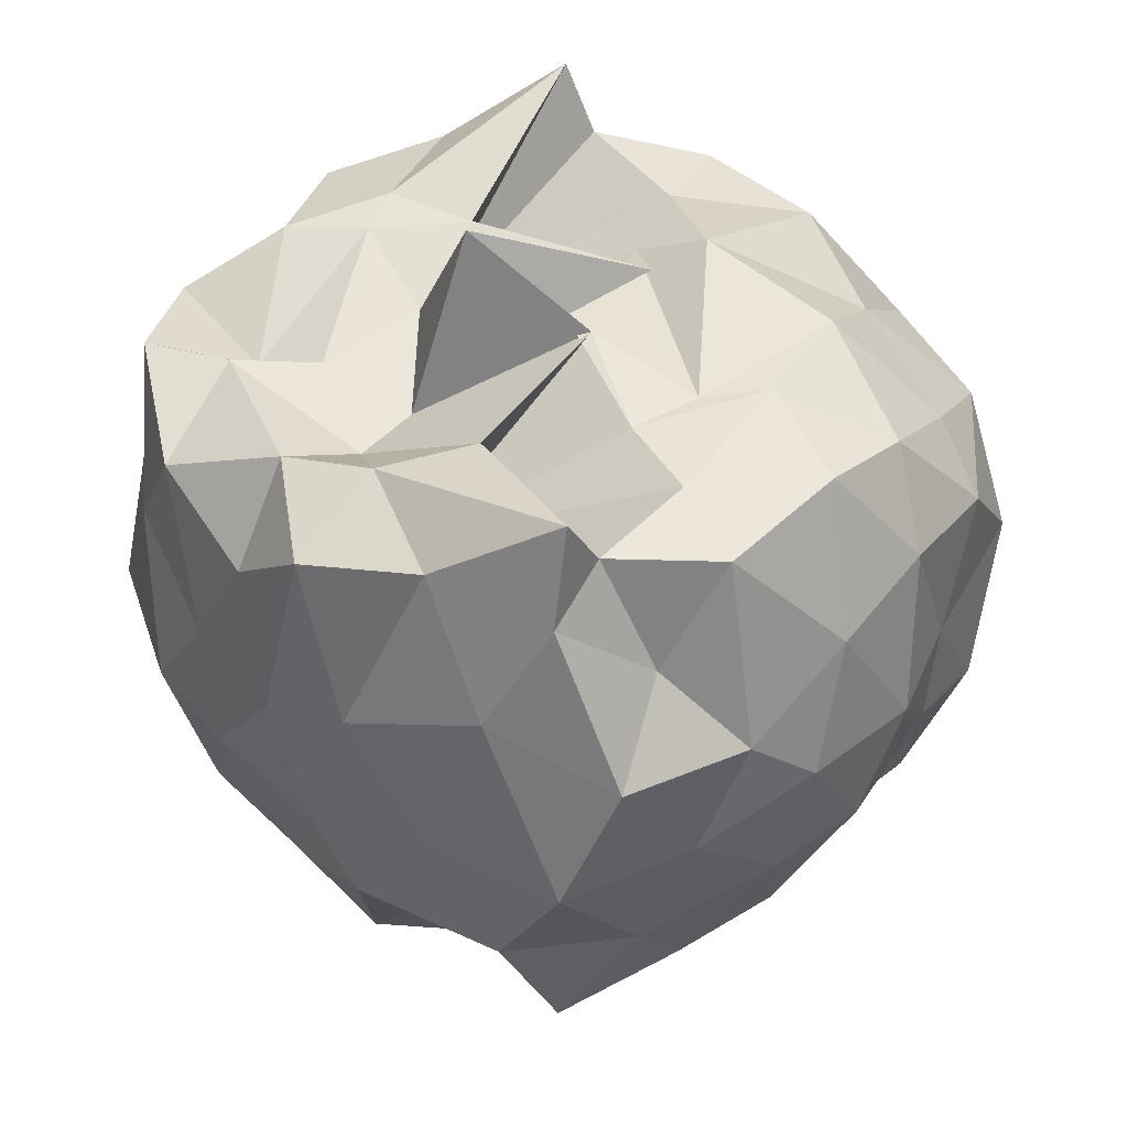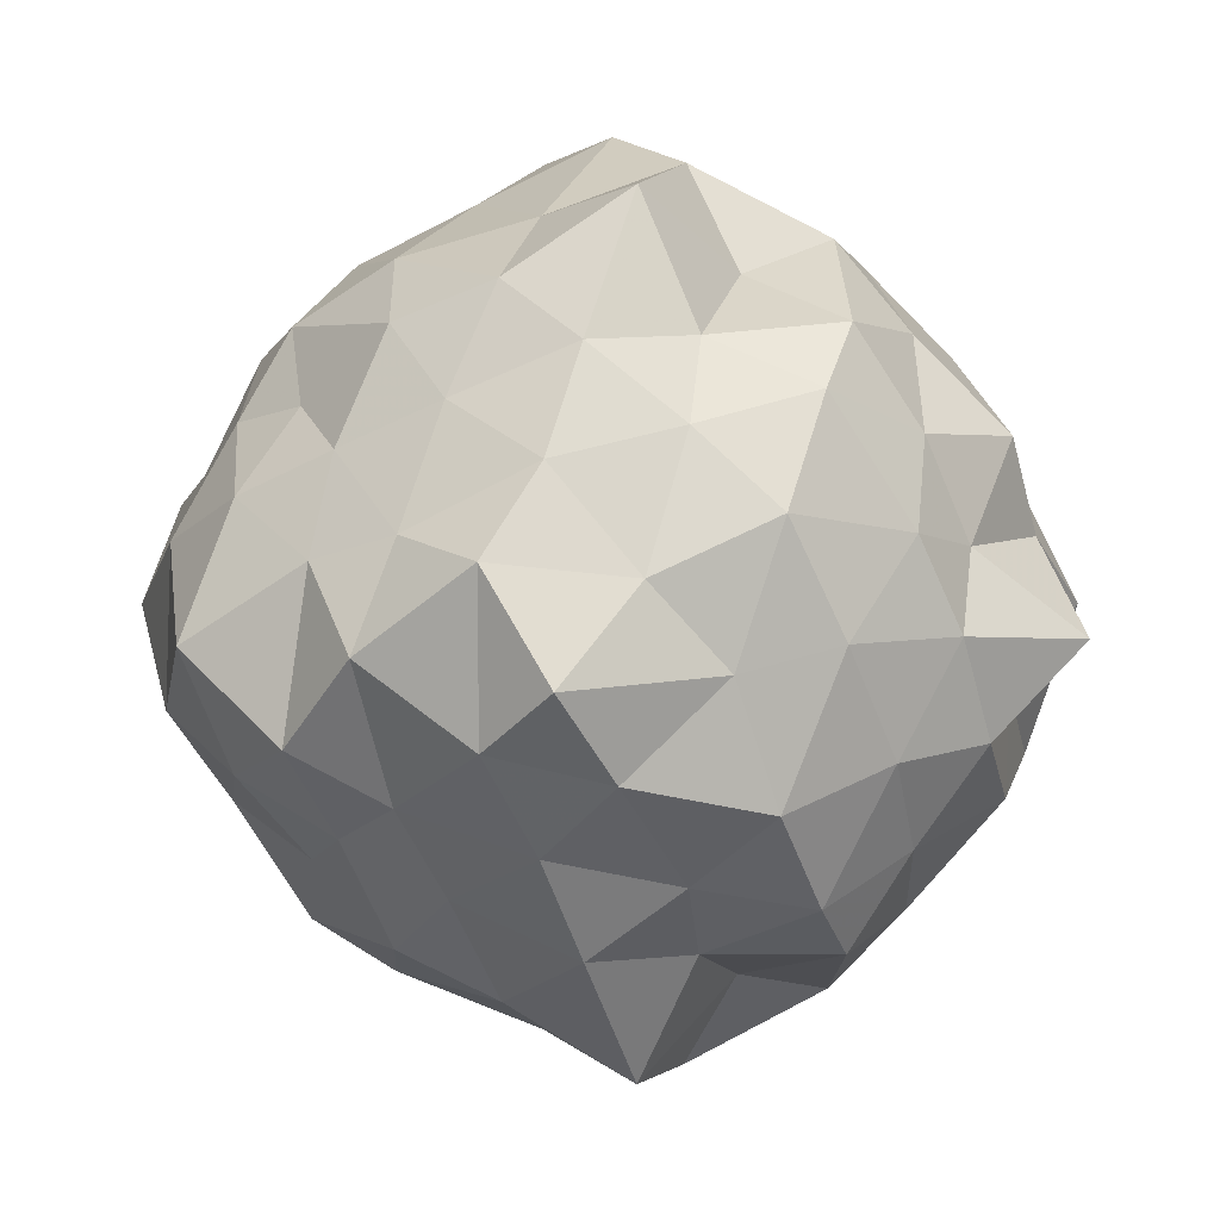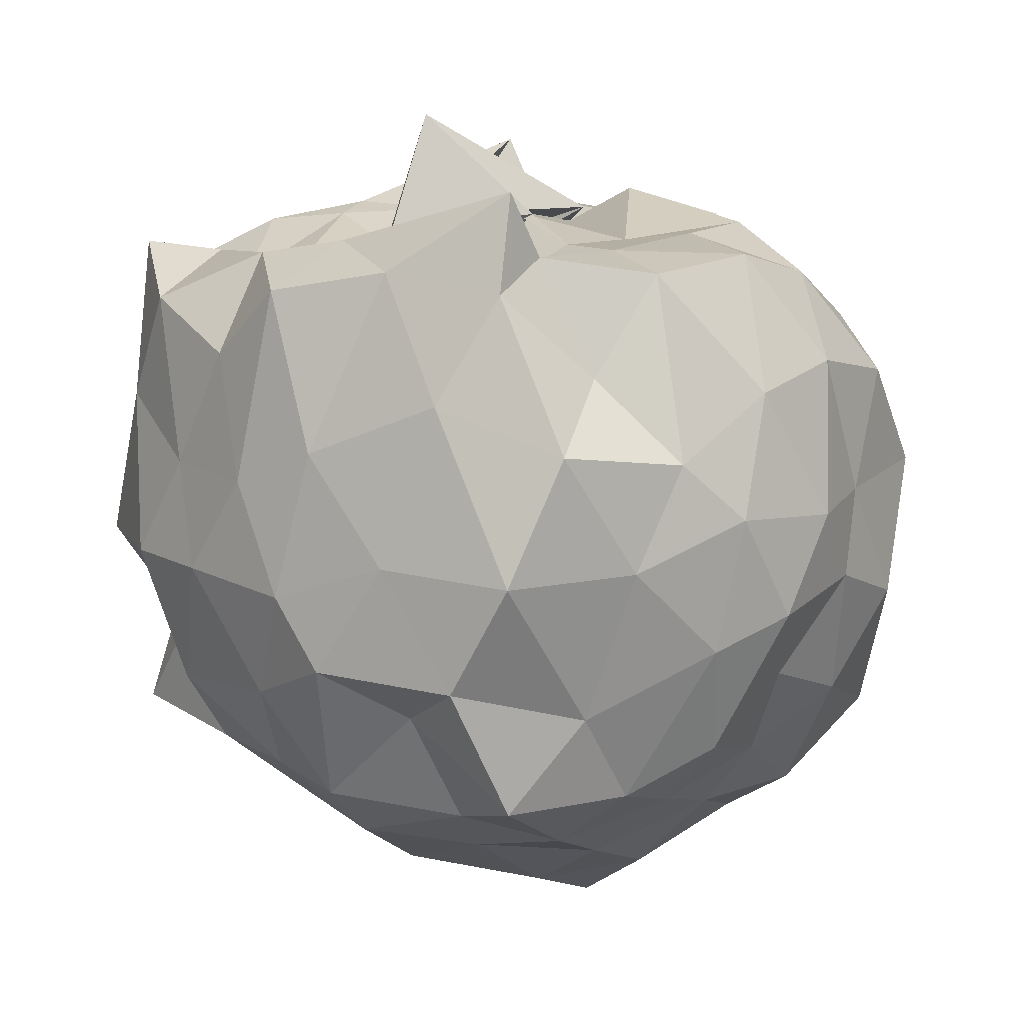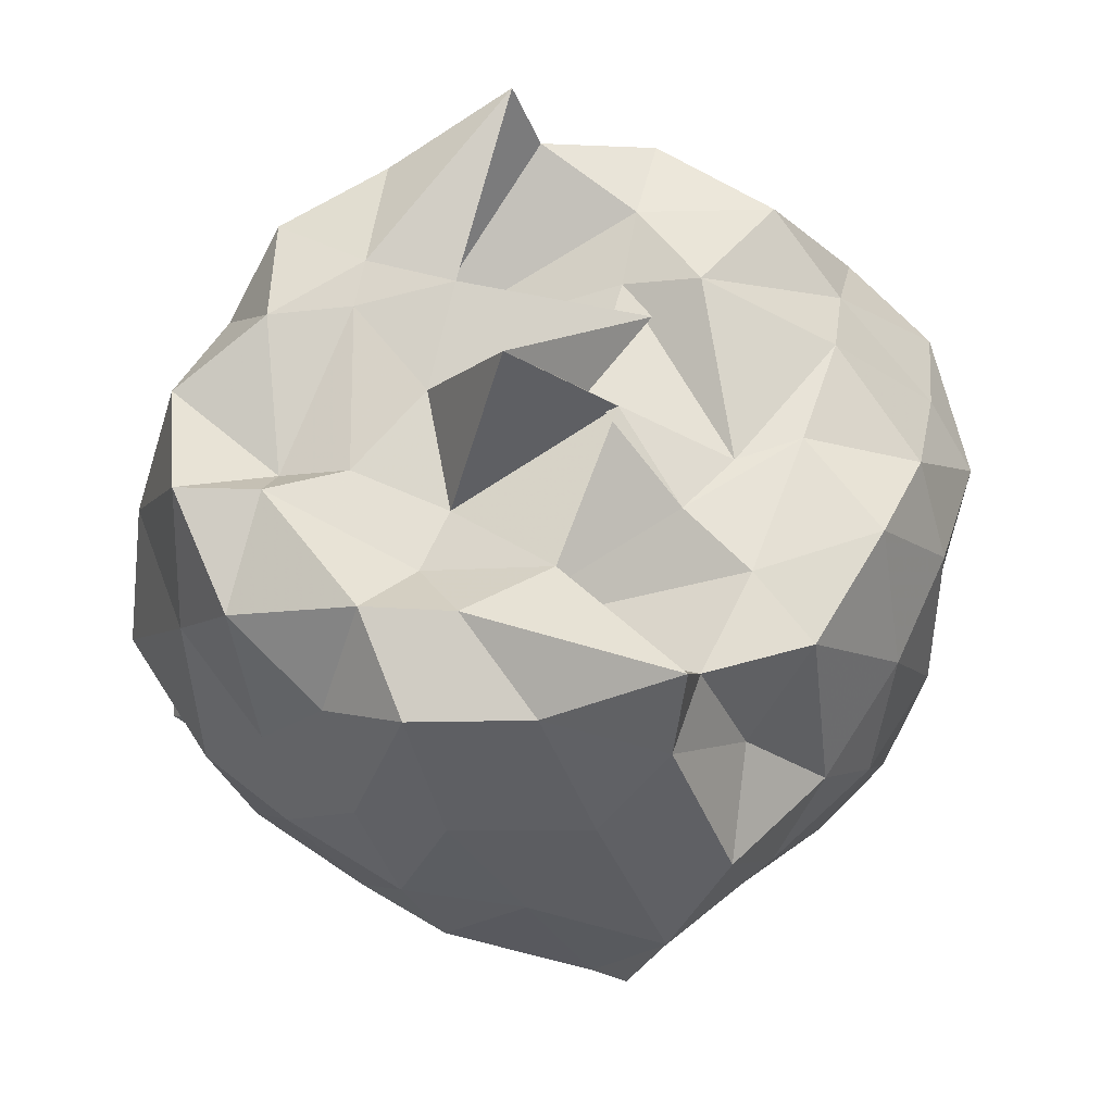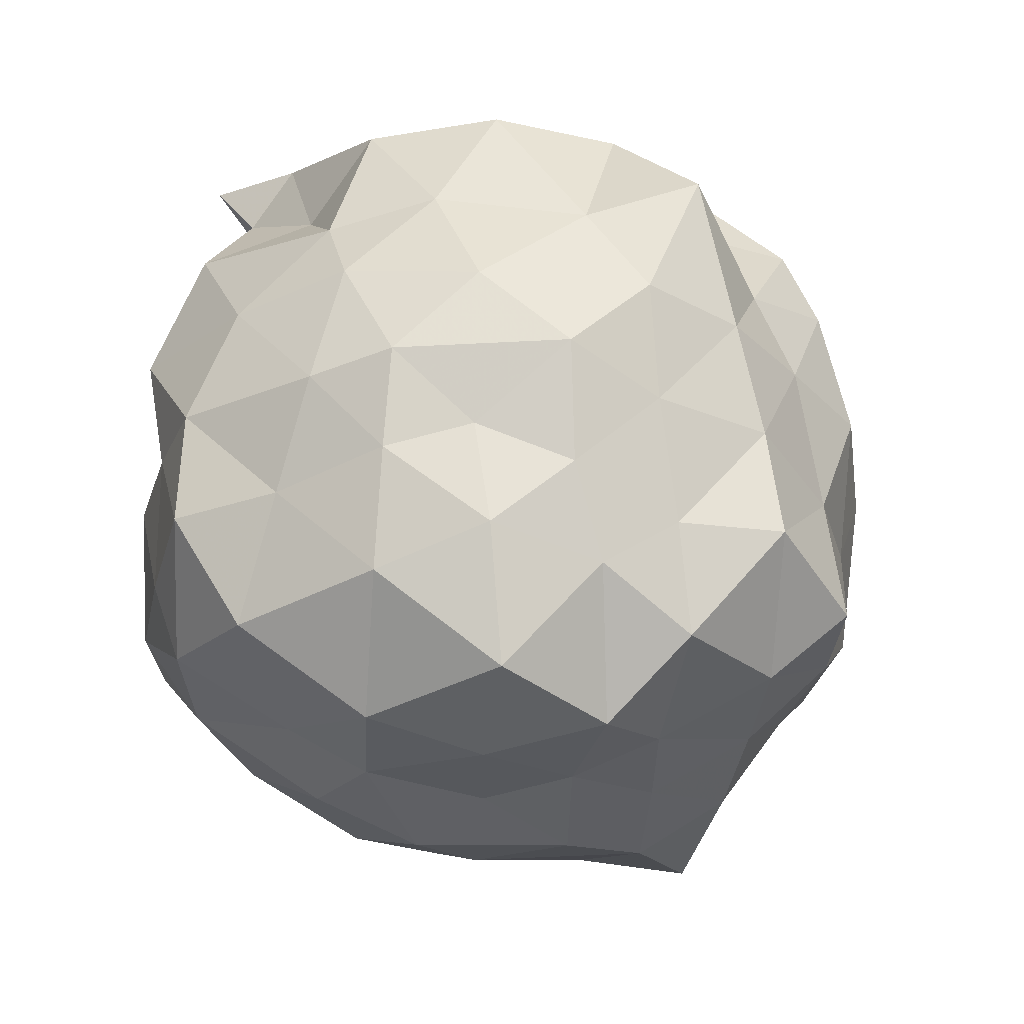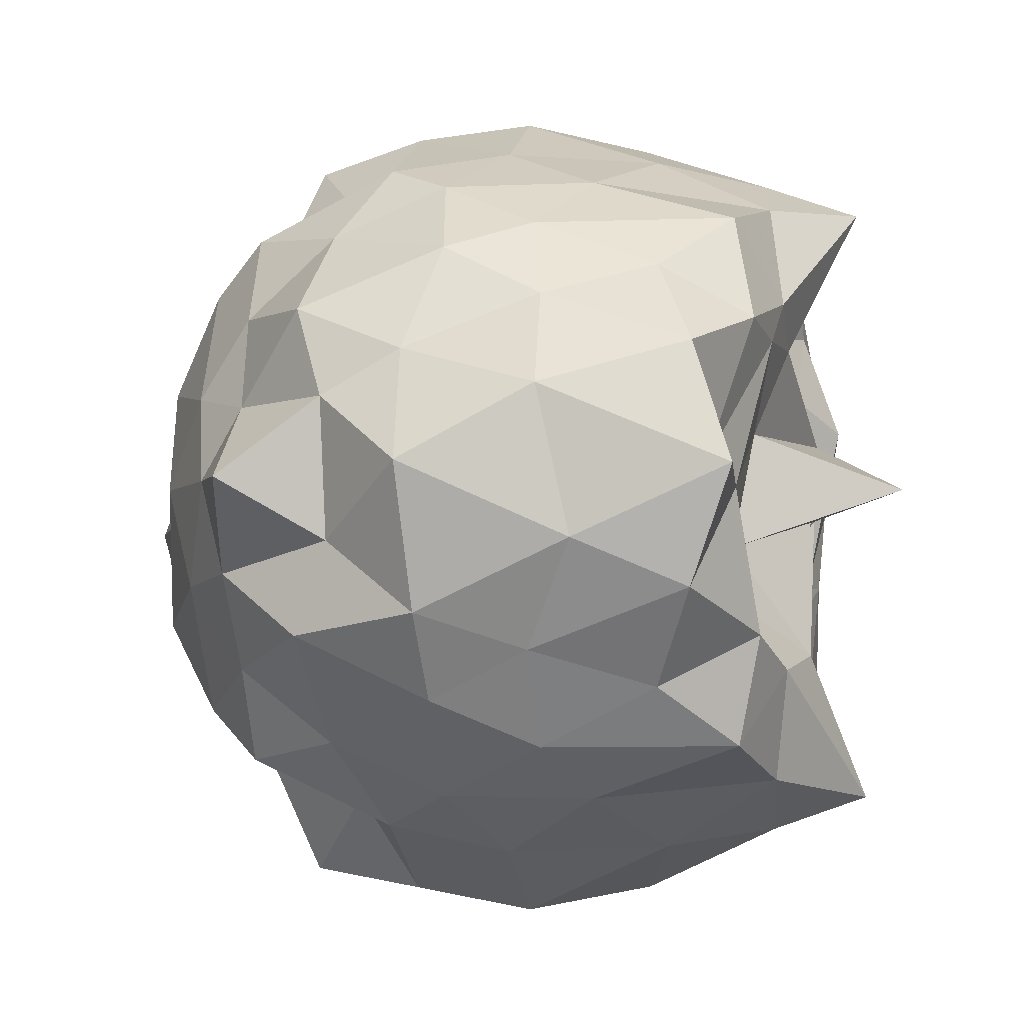
<metadata>
{"format":"obj","ext":"obj","renderer":"f3d","projection":"perspective","resolution":1024,"background":"white","views":[{"elev":-42.8,"azim":5.1,"up":"+Y"},{"elev":7.4,"azim":-179.6,"up":"+Y"},{"elev":-77.3,"azim":5.7,"up":"+Y"},{"elev":64.5,"azim":-14.3,"up":"+Z"},{"elev":19.3,"azim":125.6,"up":"+Y"},{"elev":-6.4,"azim":-71.5,"up":"+Y"}]}
</metadata>
<code>
v -1.603 -0.01072 1.293
v -1.379 -0.03689 -0.925
v -0.5436 -0.05229 0.6535
v -0.7005 0.2277 0.7565
v -0.8208 0.43 0.8978
v -1.053 0.6714 0.899
v -1.231 0.7759 0.6714
v -1.438 0.8526 0.9082
v -1.712 0.7268 0.975
v -2.003 0.6469 0.949
v -2.167 0.5068 0.7938
v -2.337 0.2822 0.9228
v -2.383 -0.02354 1.031
v -2.331 -0.3108 0.9119
v -2.166 -0.5386 0.7845
v -2.003 -0.6792 0.9489
v -1.713 -0.7594 0.9751
v -1.438 -0.8847 0.9081
v -1.232 -0.8083 0.6713
v -1.052 -0.7038 0.8981
v -0.8166 -0.4663 0.8937
v -0.6593 -0.2781 0.8082
v -0.4473 0.199 0.4824
v -0.6069 0.4076 0.5776
v -0.8094 0.6337 0.5687
v -1.037 0.8293 0.447
v -1.323 1.011 0.5309
v -1.632 0.8971 0.6507
v -1.941 0.7809 0.5613
v -2.156 0.6373 0.4668
v -2.309 0.4245 0.5342
v -2.483 0.1751 0.5751
v -2.443 -0.194 0.6485
v -2.314 -0.4512 0.5015
v -2.143 -0.6822 0.4792
v -1.947 -0.8072 0.5552
v -1.62 -0.9293 0.6627
v -1.323 -1.044 0.5307
v -1.037 -0.8615 0.4473
v -0.8093 -0.666 0.5691
v -0.6256 -0.44 0.5965
v -0.4688 -0.1962 0.516
v -0.5409 0.2947 0.2255
v -0.6747 0.5612 0.2207
v -0.8938 0.776 0.2819
v -1.177 0.9175 0.2081
v -1.487 1.071 0.2385
v -1.793 0.9119 0.2814
v -2.071 0.7669 0.2003
v -2.276 0.5639 0.269
v -2.422 0.2866 0.2103
v -2.577 -0.008706 0.2522
v -2.46 -0.3658 0.2586
v -2.301 -0.5704 0.2433
v -2.071 -0.7991 0.2002
v -1.793 -0.9442 0.2813
v -1.487 -1.104 0.2385
v -1.177 -0.9498 0.2079
v -0.8938 -0.8082 0.282
v -0.6688 -0.5876 0.2265
v -0.5683 -0.3544 0.234
v -0.3864 -0.008073 0.2287
v -0.6485 0.4334 -0.02685
v -0.7675 0.6445 0.03373
v -1.007 0.7991 -0.0565
v -1.334 0.8938 -0.1536
v -1.652 1.01 -0.02354
v -1.984 0.842 0.01985
v -2.154 0.6344 -0.07496
v -2.378 0.4086 -0.08186
v -2.445 0.1753 0.008358
v -2.391 -0.1769 0.004835
v -2.374 -0.4089 -0.08592
v -2.154 -0.6666 -0.07497
v -1.984 -0.8742 0.01983
v -1.652 -1.042 -0.02358
v -1.334 -0.926 -0.1537
v -0.9943 -0.8187 -0.04389
v -0.7986 -0.708 0.00257
v -0.6193 -0.4364 0.02258
v -0.4861 -0.2097 -0.08914
v -0.5054 0.1749 -0.1062
v -0.8079 0.4814 -0.1862
v -1.014 0.6687 -0.3286
v -1.251 0.7667 -0.4016
v -1.544 0.9629 -0.3558
v -1.77 0.7675 -0.144
v -2.002 0.6729 -0.3498
v -2.162 0.431 -0.3118
v -2.267 0.184 -0.2811
v -2.536 -0.02522 -0.2351
v -2.314 -0.2442 -0.3079
v -2.147 -0.4773 -0.3259
v -2.002 -0.7051 -0.3498
v -1.77 -0.7997 -0.144
v -1.544 -0.9951 -0.3558
v -1.251 -0.7989 -0.4016
v -1.014 -0.7009 -0.3286
v -0.8211 -0.5269 -0.1994
v -0.6659 -0.3169 -0.3134
v -0.5634 -0.01384 -0.4437
v -0.6775 0.2954 -0.328
v -0.7901 0.01926 0.9183
v -1.07 0.2189 1.019
v -1.155 0.4801 0.9402
v -1.336 0.7071 0.9716
v -1.391 0.7672 1.141
v -1.827 0.4517 1.033
v -2.082 0.375 1.016
v -2.14 0.01053 0.9042
v -2.187 -0.05858 0.9914
v -2.041 -0.4091 1.014
v -1.827 -0.4844 1.033
v -1.389 -0.8013 1.143
v -1.335 -0.7389 0.9714
v -1.149 -0.5122 0.9426
v -0.9371 -0.2055 0.9283
v -1.108 -0.2227 0.9306
v -1.241 0.2944 0.9365
v -1.761 0.3713 0.7209
v -1.63 0.3631 1.002
v -1.879 0.3477 1.015
v -1.979 -0.03338 0.9396
v -1.88 -0.3069 0.9045
v -1.59 -0.4359 1.042
v -1.768 -0.4056 0.7145
v -1.261 -0.3191 0.9444
v -1.404 -0.007709 1.013
v -1.203 0.1639 0.9845
v -1.757 0.1292 0.9366
v -1.773 -0.1643 0.8806
v -1.345 -0.05741 1.003
v -0.9015 0.4049 -0.4188
v -1.143 0.5181 -0.5052
v -1.432 0.6434 -0.5478
v -1.678 0.6481 -0.453
v -1.938 0.5401 -0.5016
v -2.137 0.2312 -0.457
v -2.241 0.003526 -0.4029
v -2.095 -0.2547 -0.4991
v -1.938 -0.5723 -0.5016
v -1.678 -0.6804 -0.4531
v -1.432 -0.6757 -0.5478
v -1.143 -0.5504 -0.5052
v -0.901 -0.4367 -0.4193
v -0.8019 -0.2129 -0.5877
v -0.8555 0.1805 -0.5344
v -1.049 0.2457 -0.6266
v -1.354 0.4065 -0.6851
v -1.652 0.471 -0.5976
v -1.85 0.2943 -0.6619
v -1.981 0.01664 -0.6188
v -1.841 -0.3358 -0.6712
v -1.652 -0.5031 -0.5976
v -1.342 -0.4269 -0.6733
v -1.034 -0.336 -0.5919
v -0.9573 0.002709 -0.7278
v -1.224 0.2117 -0.8252
v -1.559 0.1686 -0.7472
v -1.742 -0.03486 -0.7057
v -1.506 -0.249 -0.8034
v -1.224 -0.1835 -0.8008
f 3 23 4
f 4 23 24
f 4 24 5
f 5 24 25
f 5 25 6
f 6 25 26
f 6 26 7
f 7 26 27
f 7 27 8
f 8 27 28
f 8 28 9
f 9 28 29
f 9 29 10
f 10 29 30
f 10 30 11
f 11 30 31
f 11 31 12
f 12 31 32
f 12 32 13
f 13 32 33
f 13 33 14
f 14 33 34
f 14 34 15
f 15 34 35
f 15 35 16
f 16 35 36
f 16 36 17
f 17 36 37
f 17 37 18
f 18 37 38
f 18 38 19
f 19 38 39
f 19 39 20
f 20 39 40
f 20 40 21
f 21 40 41
f 21 41 22
f 22 41 42
f 22 42 3
f 3 42 23
f 23 43 24
f 24 43 44
f 24 44 25
f 25 44 45
f 25 45 26
f 26 45 46
f 26 46 27
f 27 46 47
f 27 47 28
f 28 47 48
f 28 48 29
f 29 48 49
f 29 49 30
f 30 49 50
f 30 50 31
f 31 50 51
f 31 51 32
f 32 51 52
f 32 52 33
f 33 52 53
f 33 53 34
f 34 53 54
f 34 54 35
f 35 54 55
f 35 55 36
f 36 55 56
f 36 56 37
f 37 56 57
f 37 57 38
f 38 57 58
f 38 58 39
f 39 58 59
f 39 59 40
f 40 59 60
f 40 60 41
f 41 60 61
f 41 61 42
f 42 61 62
f 42 62 23
f 23 62 43
f 43 63 44
f 44 63 64
f 44 64 45
f 45 64 65
f 45 65 46
f 46 65 66
f 46 66 47
f 47 66 67
f 47 67 48
f 48 67 68
f 48 68 49
f 49 68 69
f 49 69 50
f 50 69 70
f 50 70 51
f 51 70 71
f 51 71 52
f 52 71 72
f 52 72 53
f 53 72 73
f 53 73 54
f 54 73 74
f 54 74 55
f 55 74 75
f 55 75 56
f 56 75 76
f 56 76 57
f 57 76 77
f 57 77 58
f 58 77 78
f 58 78 59
f 59 78 79
f 59 79 60
f 60 79 80
f 60 80 61
f 61 80 81
f 61 81 62
f 62 81 82
f 62 82 43
f 43 82 63
f 63 83 64
f 64 83 84
f 64 84 65
f 65 84 85
f 65 85 66
f 66 85 86
f 66 86 67
f 67 86 87
f 67 87 68
f 68 87 88
f 68 88 69
f 69 88 89
f 69 89 70
f 70 89 90
f 70 90 71
f 71 90 91
f 71 91 72
f 72 91 92
f 72 92 73
f 73 92 93
f 73 93 74
f 74 93 94
f 74 94 75
f 75 94 95
f 75 95 76
f 76 95 96
f 76 96 77
f 77 96 97
f 77 97 78
f 78 97 98
f 78 98 79
f 79 98 99
f 79 99 80
f 80 99 100
f 80 100 81
f 81 100 101
f 81 101 82
f 82 101 102
f 82 102 63
f 63 102 83
f 103 104 118
f 104 119 118
f 104 105 119
f 105 120 119
f 105 106 120
f 106 107 120
f 107 121 120
f 107 108 121
f 108 122 121
f 108 109 122
f 109 110 122
f 110 123 122
f 110 111 123
f 111 124 123
f 111 112 124
f 112 113 124
f 113 125 124
f 113 114 125
f 114 126 125
f 114 115 126
f 115 116 126
f 116 127 126
f 116 117 127
f 117 118 127
f 117 103 118
f 118 119 128
f 119 129 128
f 119 120 129
f 120 121 129
f 121 130 129
f 121 122 130
f 122 123 130
f 123 131 130
f 123 124 131
f 124 125 131
f 125 132 131
f 125 126 132
f 126 127 132
f 127 128 132
f 127 118 128
f 133 148 134
f 134 148 149
f 134 149 135
f 135 149 150
f 135 150 136
f 136 150 137
f 137 150 151
f 137 151 138
f 138 151 152
f 138 152 139
f 139 152 140
f 140 152 153
f 140 153 141
f 141 153 154
f 141 154 142
f 142 154 143
f 143 154 155
f 143 155 144
f 144 155 156
f 144 156 145
f 145 156 146
f 146 156 157
f 146 157 147
f 147 157 148
f 147 148 133
f 148 158 149
f 149 158 159
f 149 159 150
f 150 159 151
f 151 159 160
f 151 160 152
f 152 160 153
f 153 160 161
f 153 161 154
f 154 161 155
f 155 161 162
f 155 162 156
f 156 162 157
f 157 162 158
f 157 158 148
f 3 4 103
f 103 4 104
f 4 5 104
f 104 5 105
f 5 6 105
f 105 6 106
f 6 7 106
f 7 8 106
f 106 8 107
f 8 9 107
f 107 9 108
f 9 10 108
f 108 10 109
f 10 11 109
f 11 12 109
f 109 12 110
f 12 13 110
f 110 13 111
f 13 14 111
f 111 14 112
f 14 15 112
f 15 16 112
f 112 16 113
f 16 17 113
f 113 17 114
f 17 18 114
f 114 18 115
f 18 19 115
f 19 20 115
f 115 20 116
f 20 21 116
f 116 21 117
f 21 22 117
f 117 22 103
f 22 3 103
f 83 133 84
f 84 133 134
f 84 134 85
f 85 134 135
f 85 135 86
f 86 135 136
f 86 136 87
f 87 136 88
f 88 136 137
f 88 137 89
f 89 137 138
f 89 138 90
f 90 138 139
f 90 139 91
f 91 139 92
f 92 139 140
f 92 140 93
f 93 140 141
f 93 141 94
f 94 141 142
f 94 142 95
f 95 142 96
f 96 142 143
f 96 143 97
f 97 143 144
f 97 144 98
f 98 144 145
f 98 145 99
f 99 145 100
f 100 145 146
f 100 146 101
f 101 146 147
f 101 147 102
f 102 147 133
f 102 133 83
f 128 129 1
f 129 130 1
f 130 131 1
f 131 132 1
f 132 128 1
f 159 158 2
f 160 159 2
f 161 160 2
f 162 161 2
f 158 162 2

</code>
